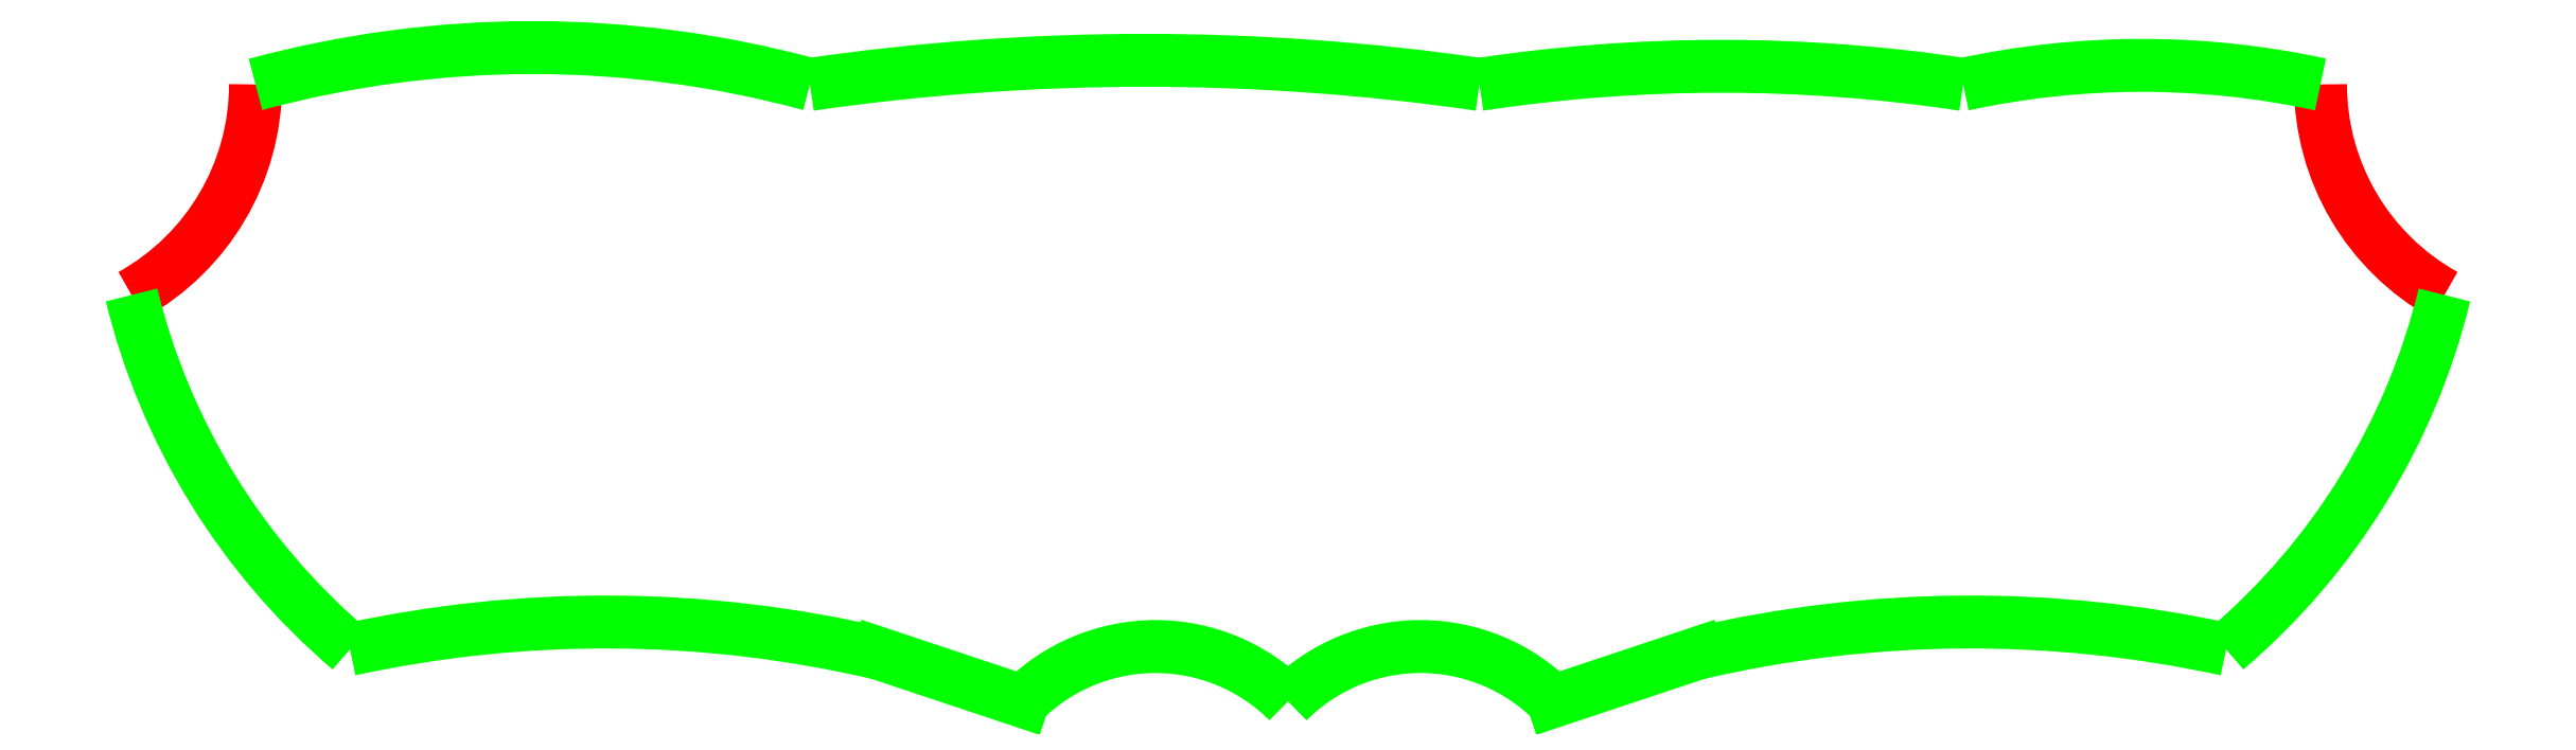
<metadata>
{"format":"dxf","ext":"dxf","renderer":"ezdxf+matplotlib","layout":"modelspace","background":"white","min_lineweight":24,"dpi":150}
</metadata>
<code>
0
SECTION
2
ENTITIES
0
ARC
8
Corte exterior
10
3.583
20
16.26
30
0
40
5
50
299.1
51
0
0
ARC
8
Corte exterior
10
56.42
20
16.26
30
0
40
5
50
180
51
240.9
0
ARC
8
grabado linea medio
10
15.84
20
-19.89
30
0
40
24.99
50
76.91
51
102.3
0
ARC
8
grabado linea medio
10
44.16
20
-19.89
30
0
40
24.99
50
77.75
51
103.1
0
LINE
8
grabado linea medio
10
38.5
20
4.451
30
0
11
35.5
21
3.451
31
0
0
ARC
8
grabado linea medio
10
27.25
20
0.7015
30
0
40
3.888
50
45
51
135
0
ARC
8
grabado linea medio
10
32.75
20
0.7015
30
0
40
3.888
50
45
51
135
0
LINE
8
grabado linea medio
10
24.5
20
3.451
30
0
11
21.5
21
4.451
31
0
0
ARC
8
grabado linea medio
10
19.66
20
15.22
30
0
40
14.04
50
193.7
51
229.5
0
ARC
8
grabado linea medio
10
40.34
20
15.21
30
0
40
14.04
50
310.5
51
346.3
0
ARC
8
grabado linea medio
10
14.33
20
-4.954
30
0
40
21.98
50
74.83
51
105.2
0
ARC
8
grabado linea medio
10
27.03
20
-31.67
30
0
40
48.43
50
81.76
51
98.24
0
ARC
8
grabado linea medio
10
38.99
20
-17
30
0
40
33.63
50
81.42
51
98.58
0
ARC
8
grabado linea medio
10
47.71
20
-0.896
30
0
40
17.55
50
77.81
51
102.2
0
ENDSEC
0
EOF

</code>
